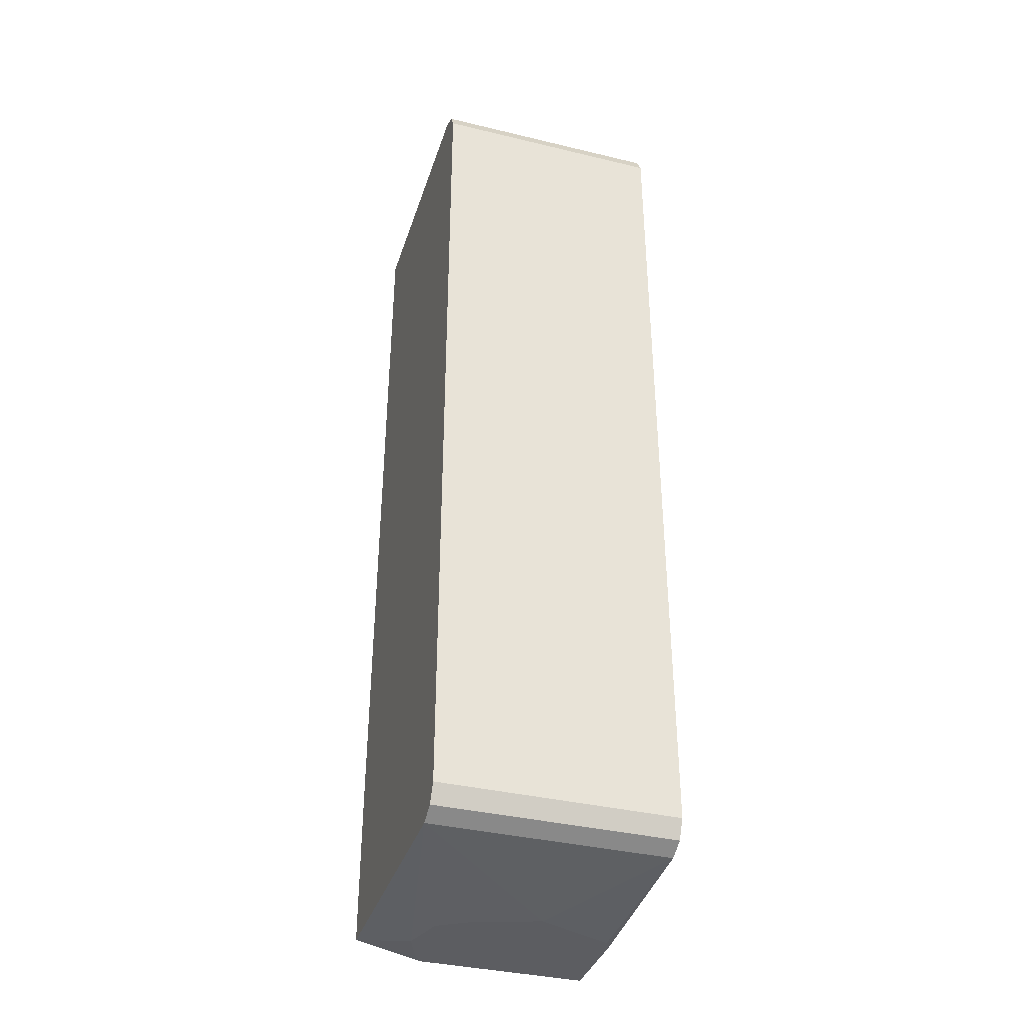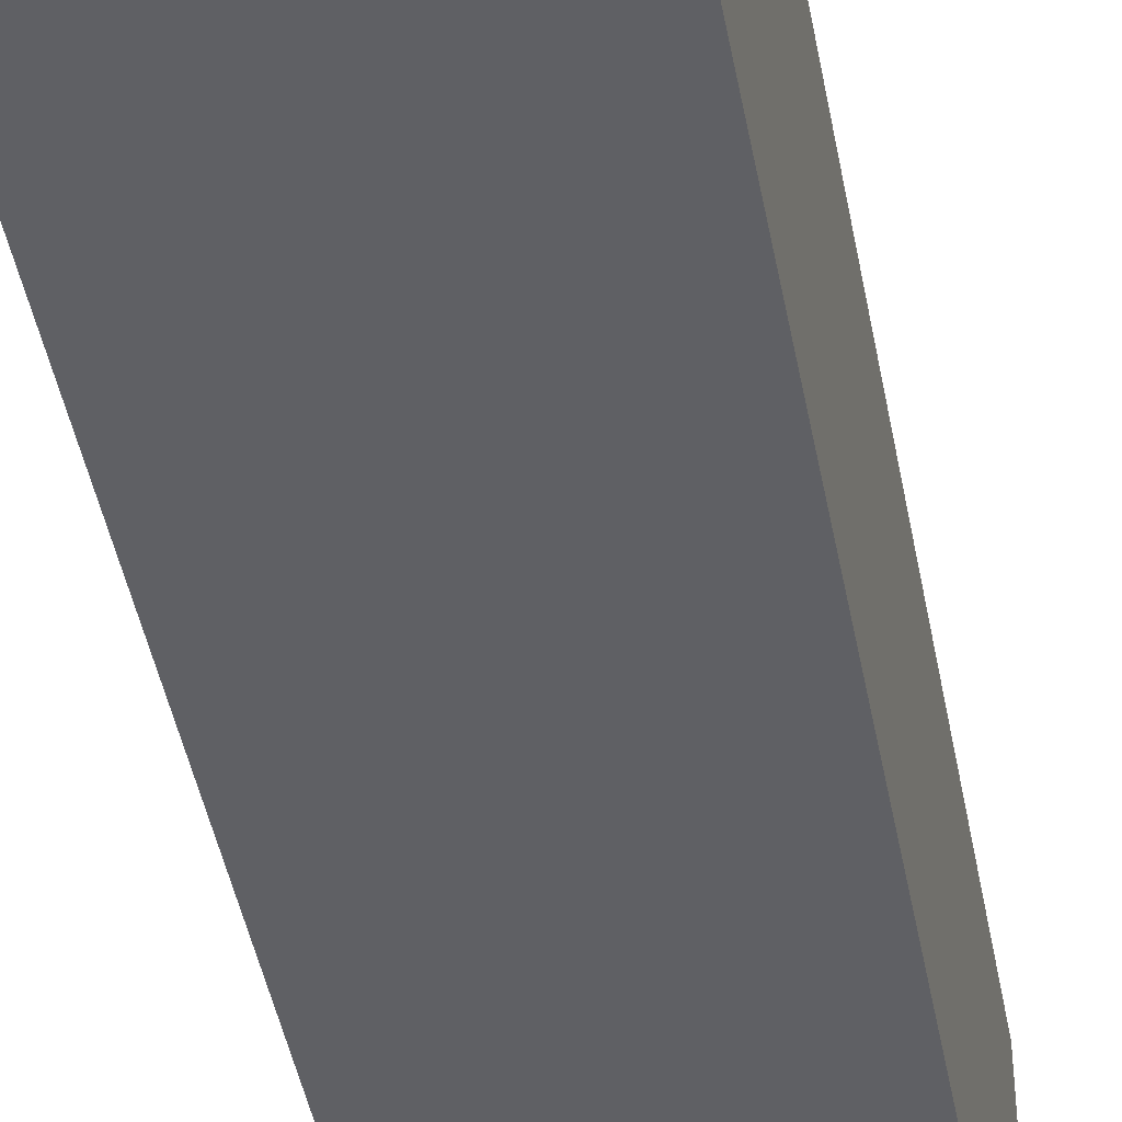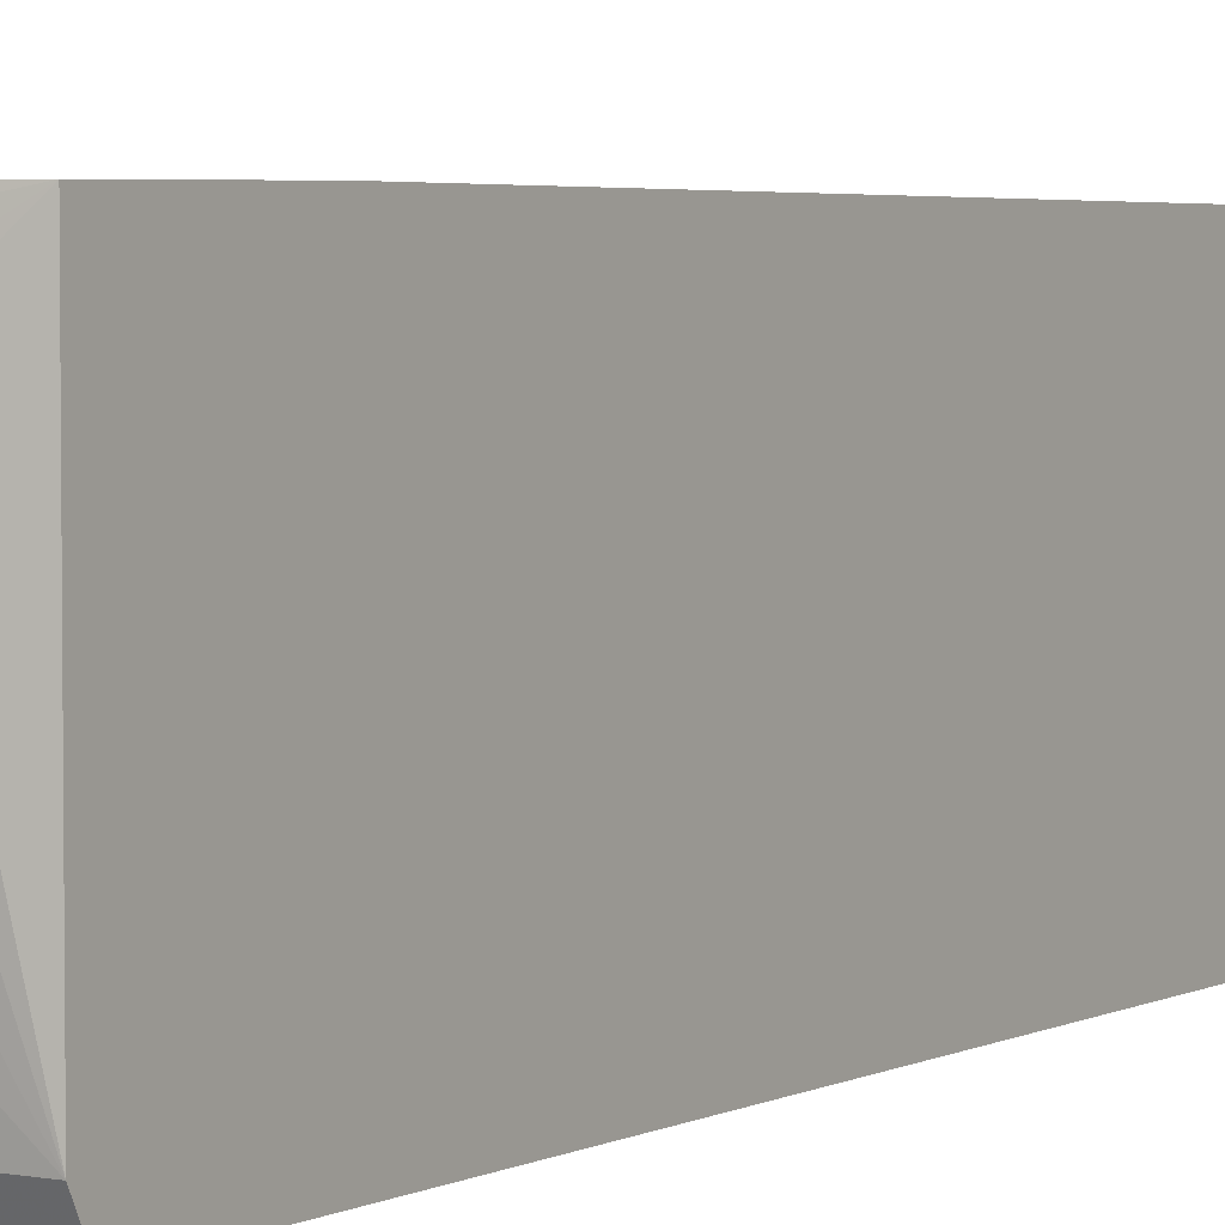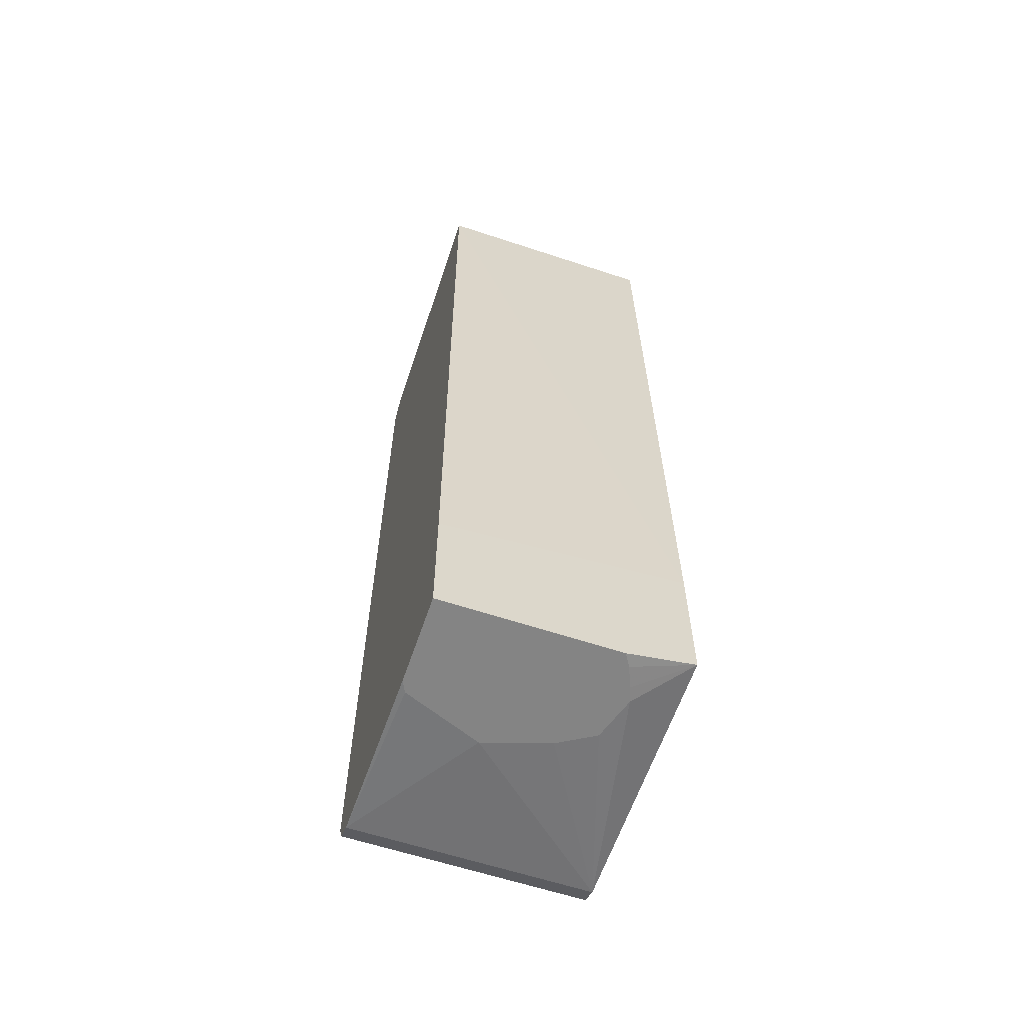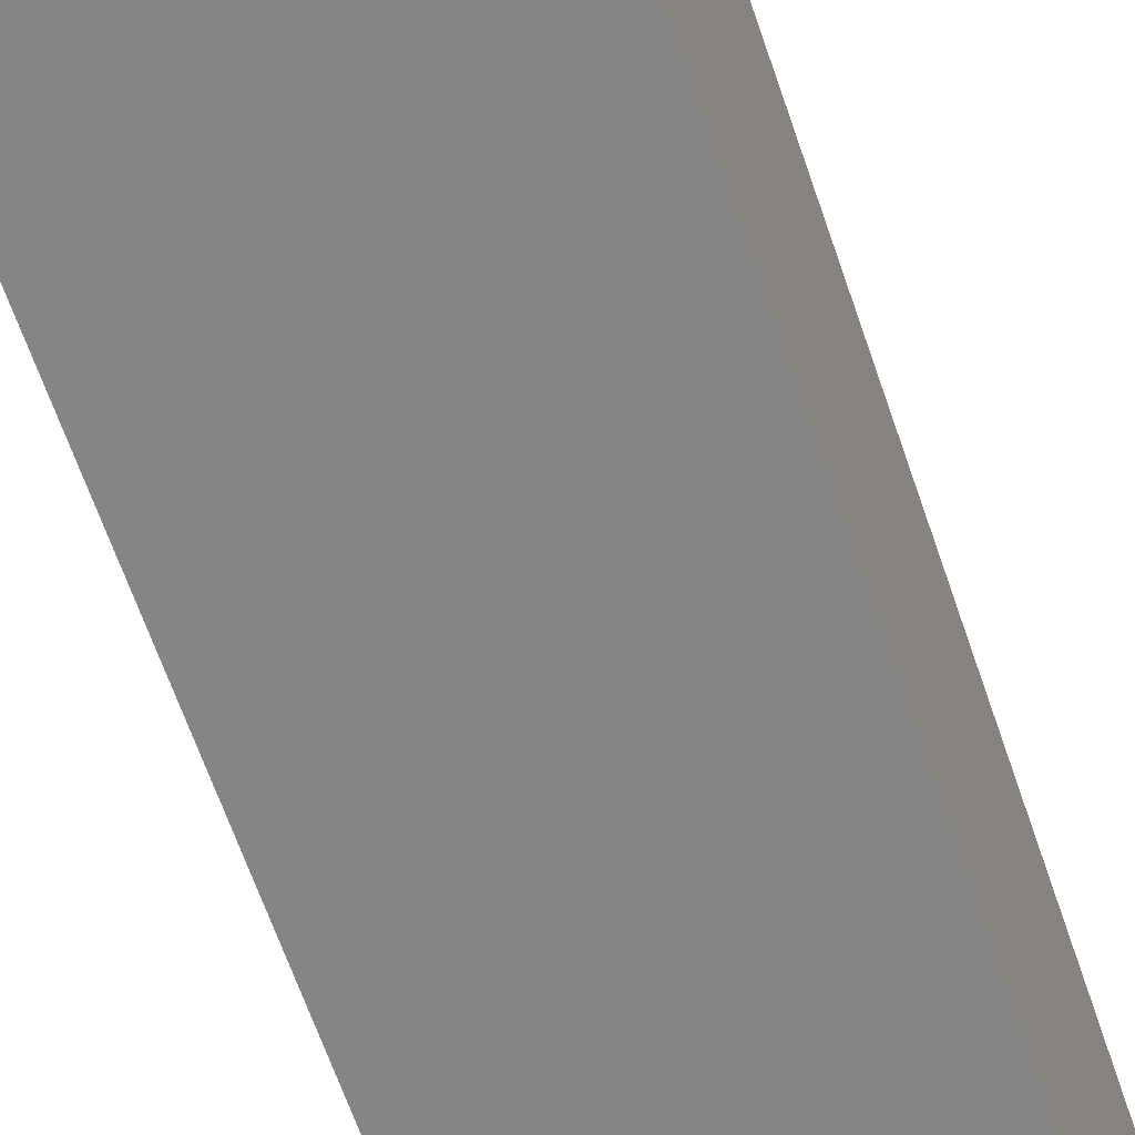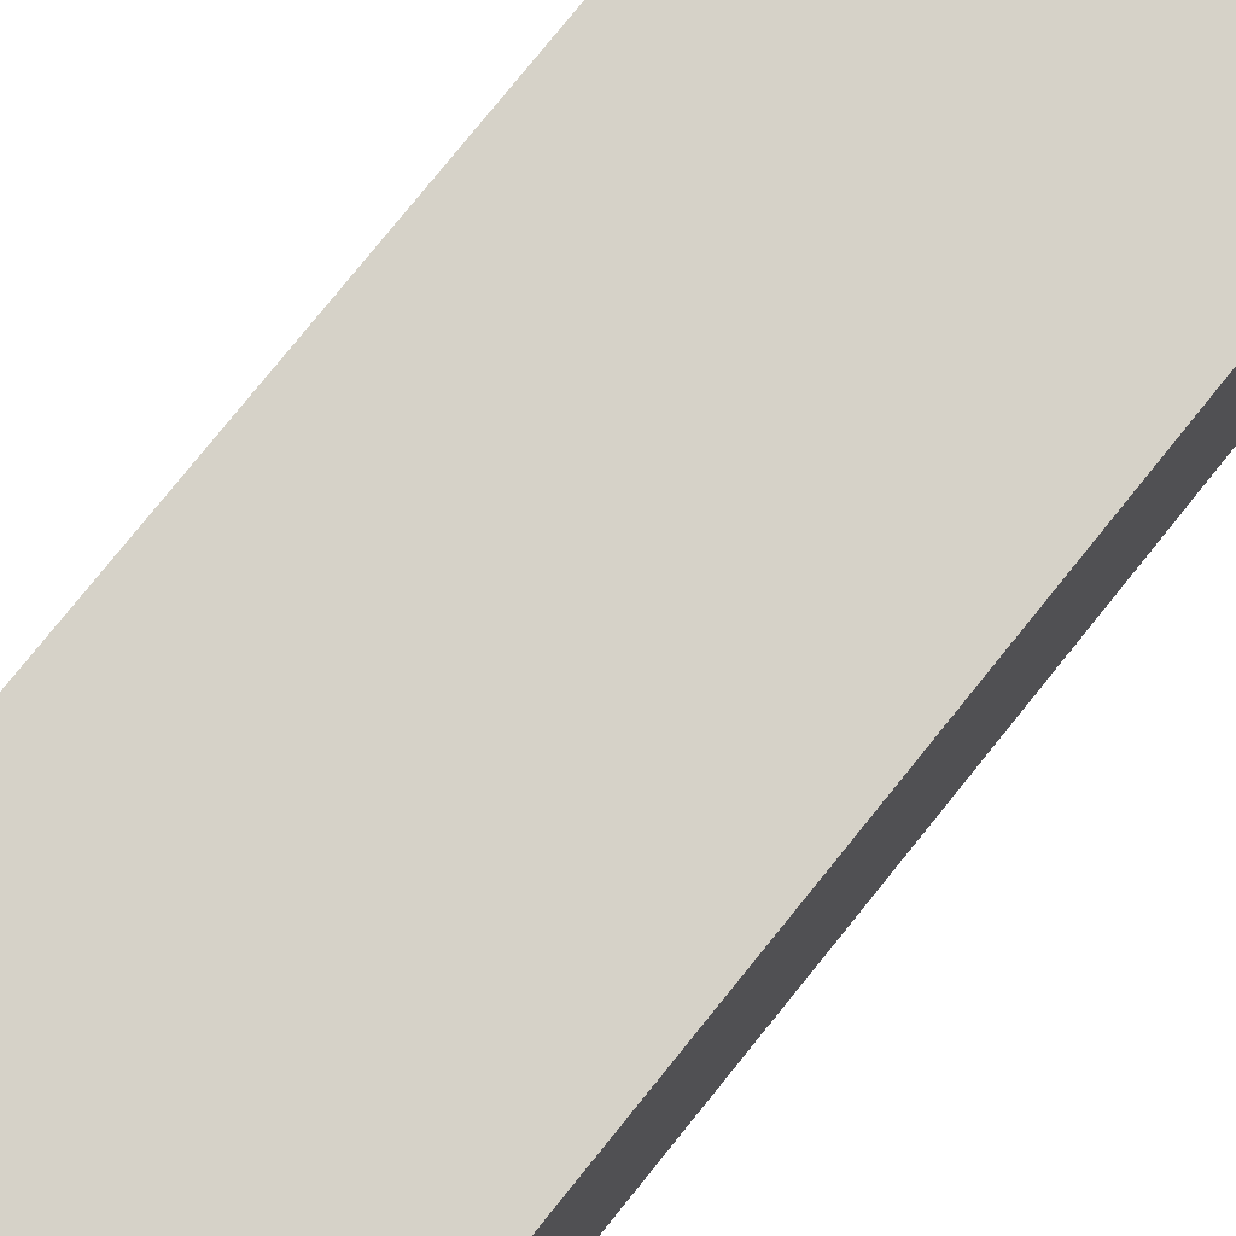
<metadata>
{"format":"obj","ext":"obj","renderer":"f3d","projection":"perspective","resolution":1024,"background":"white","views":[{"elev":-37.1,"azim":-17.2,"up":"+Z"},{"elev":-45.0,"azim":-169.4,"up":"+Y"},{"elev":4.1,"azim":-147.7,"up":"+Y"},{"elev":-61.4,"azim":161.4,"up":"+Z"},{"elev":-61.7,"azim":18.4,"up":"+Y"},{"elev":79.1,"azim":-141.1,"up":"+Y"}]}
</metadata>
<code>
v 0.08743 -0.5239 -0.3202
v -0.1641 -0.5239 -0.3202
v 0.0007423 -0.3777 -0.3351
v -0.06528 -0.3564 -0.3351
v -0.1017 -0.3346 -0.3351
v -0.1157 -0.2903 -0.3351
v -0.09372 -0.2422 -0.3351
v -0.1017 -0.255 -0.3351
v -0.1641 -0.2422 -0.3202
v -0.1103 -0.2756 -0.3351
v -0.1641 -0.5531 -0.2911
v -0.1641 -0.5434 -0.3105
v 0.08743 -0.5434 -0.3105
v 0.08743 -0.5531 -0.2911
v 0.08743 -0.5531 0.6403
v 0.08743 -0.2529 0.6695
v 0.08743 -0.2422 -0.3351
v 0.08743 -0.2422 -0.1991
v -0.1641 -0.2422 -0.1759
v 0.08154 -0.3459 -0.3351
v 0.08743 -0.3341 -0.3351
v -0.1641 -0.2529 0.6695
v 0.08743 -0.5239 0.6695
v 0.08743 -0.5433 0.6598
v -0.1641 -0.5531 0.6403
v -0.1641 -0.5433 0.6598
v -0.1641 -0.5239 0.6695
f 19 9 22
f 7 9 19
f 5 7 3
f 21 20 17
f 21 1 20
f 20 1 3
f 20 3 17
f 19 22 16
f 17 3 7
f 21 17 1
f 23 16 22
f 24 23 27
f 24 15 23
f 24 25 15
f 26 25 24
f 26 27 25
f 26 24 27
f 27 23 22
f 27 22 25
f 25 22 11
f 25 11 15
f 9 11 22
f 17 7 19
f 23 15 16
f 18 17 19
f 10 6 9
f 18 16 17
f 18 19 16
f 2 3 1
f 4 3 2
f 4 5 3
f 4 2 5
f 6 7 5
f 8 7 6
f 8 9 7
f 10 9 8
f 10 8 6
f 6 2 9
f 6 5 2
f 12 11 2
f 17 16 1
f 2 11 9
f 1 16 14
f 14 16 15
f 13 14 11
f 14 15 11
f 13 1 14
f 12 2 1
f 12 1 13
f 12 13 11

</code>
